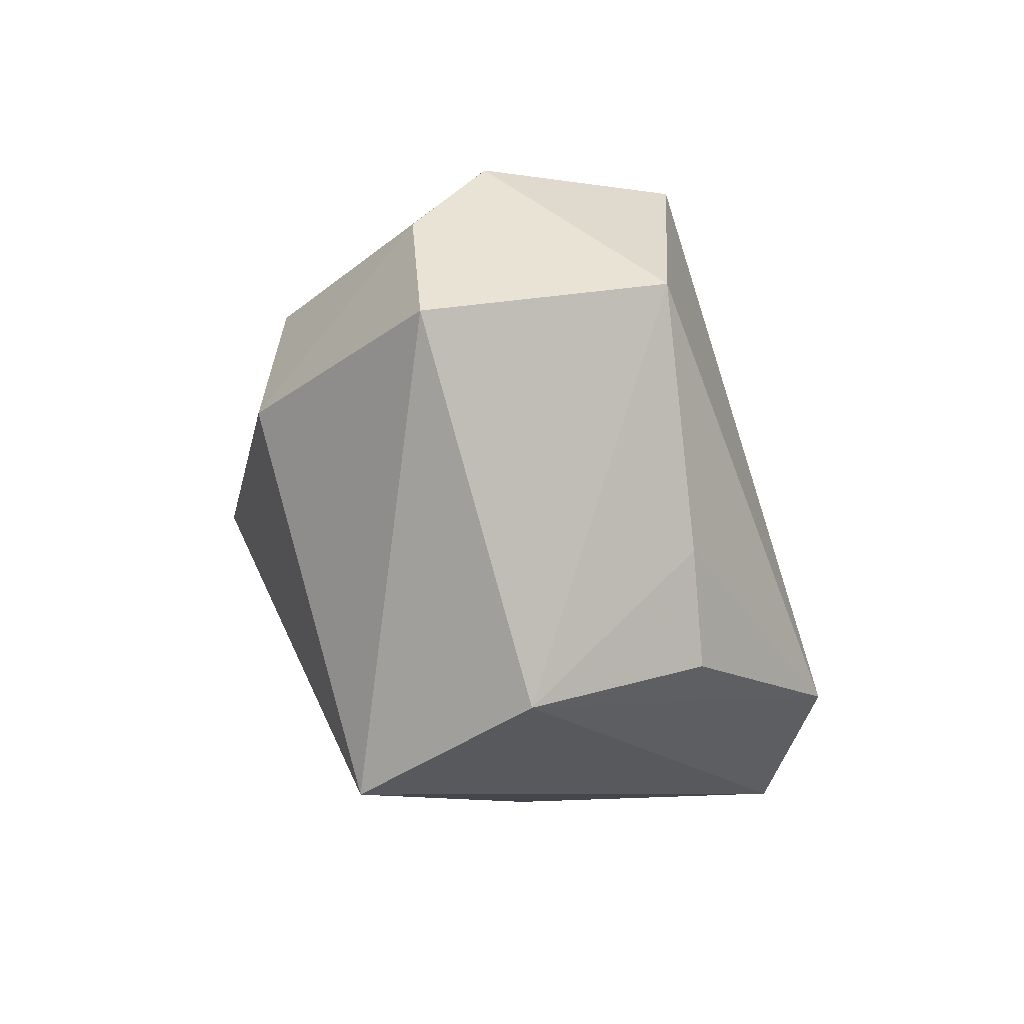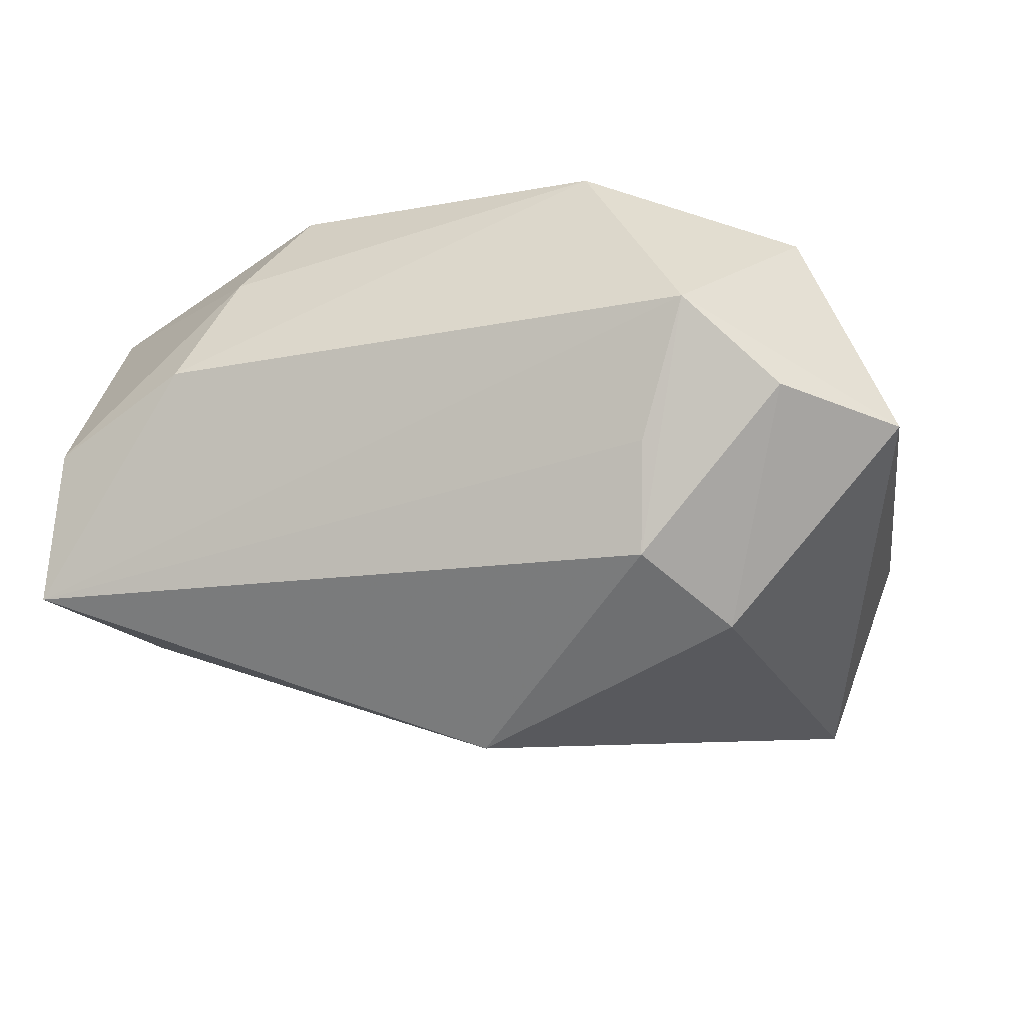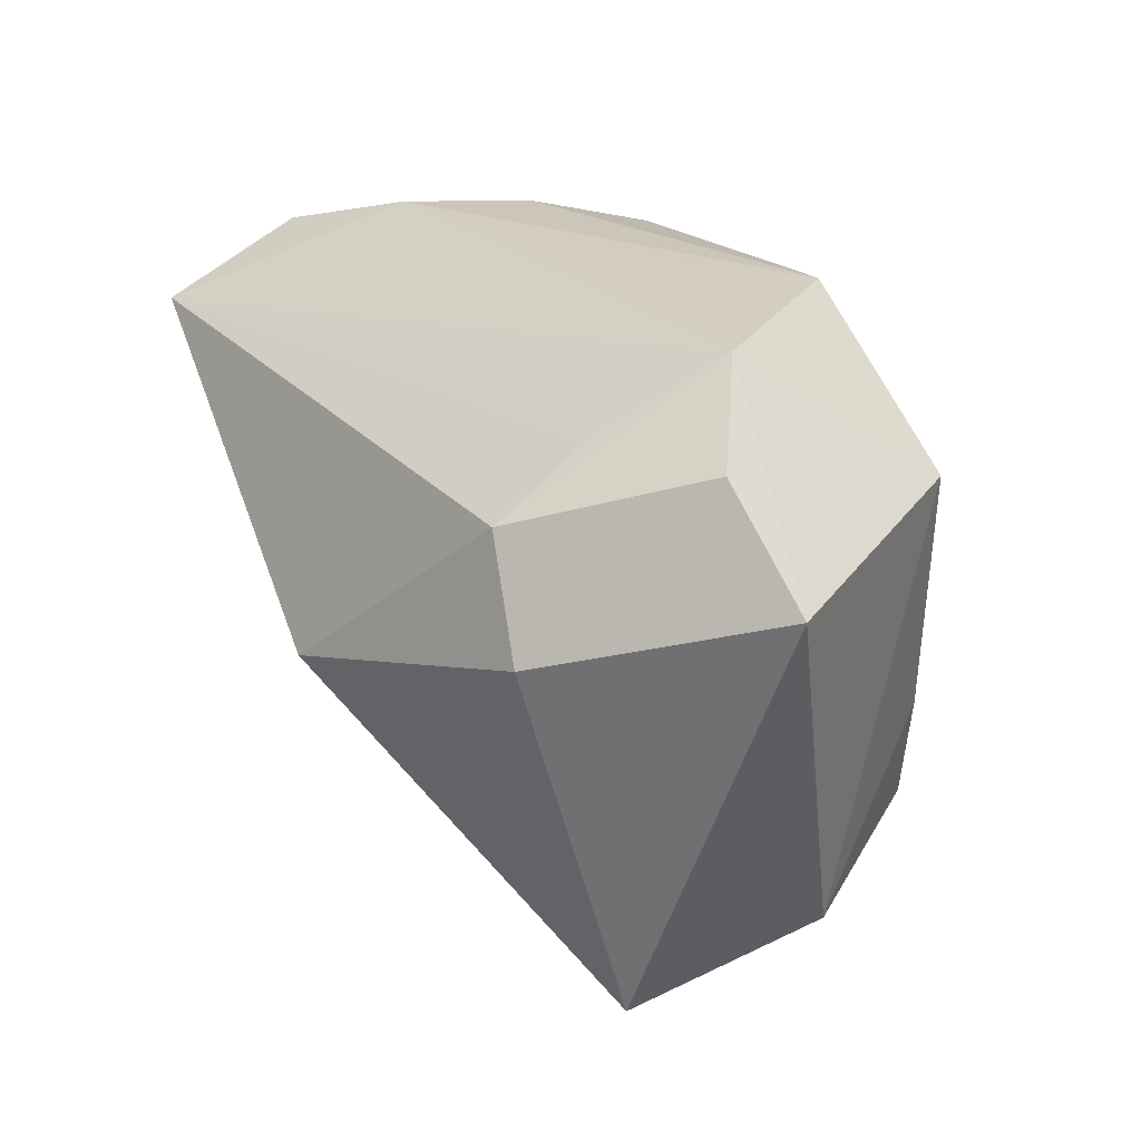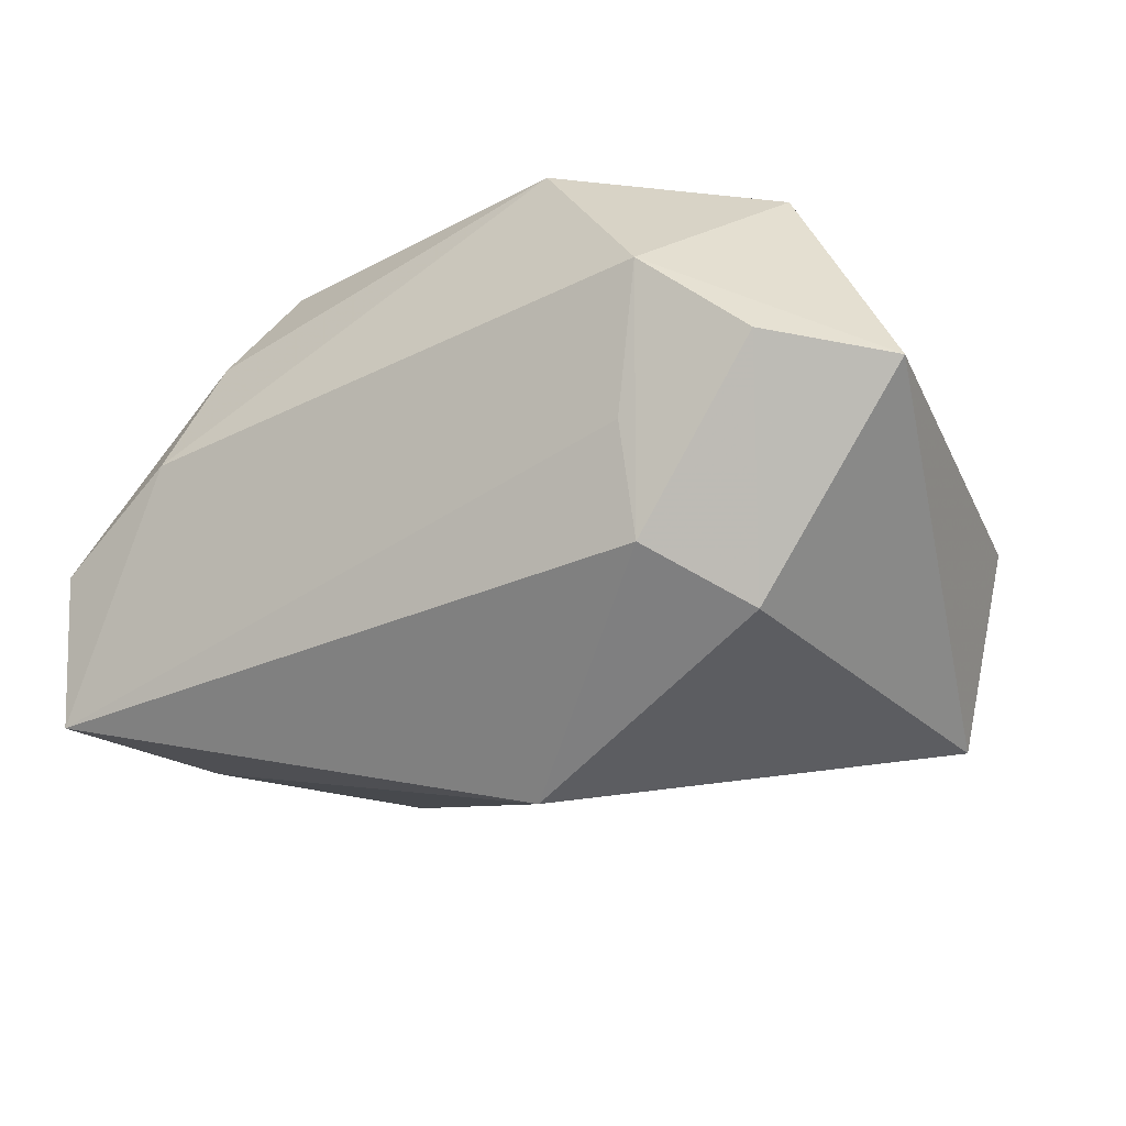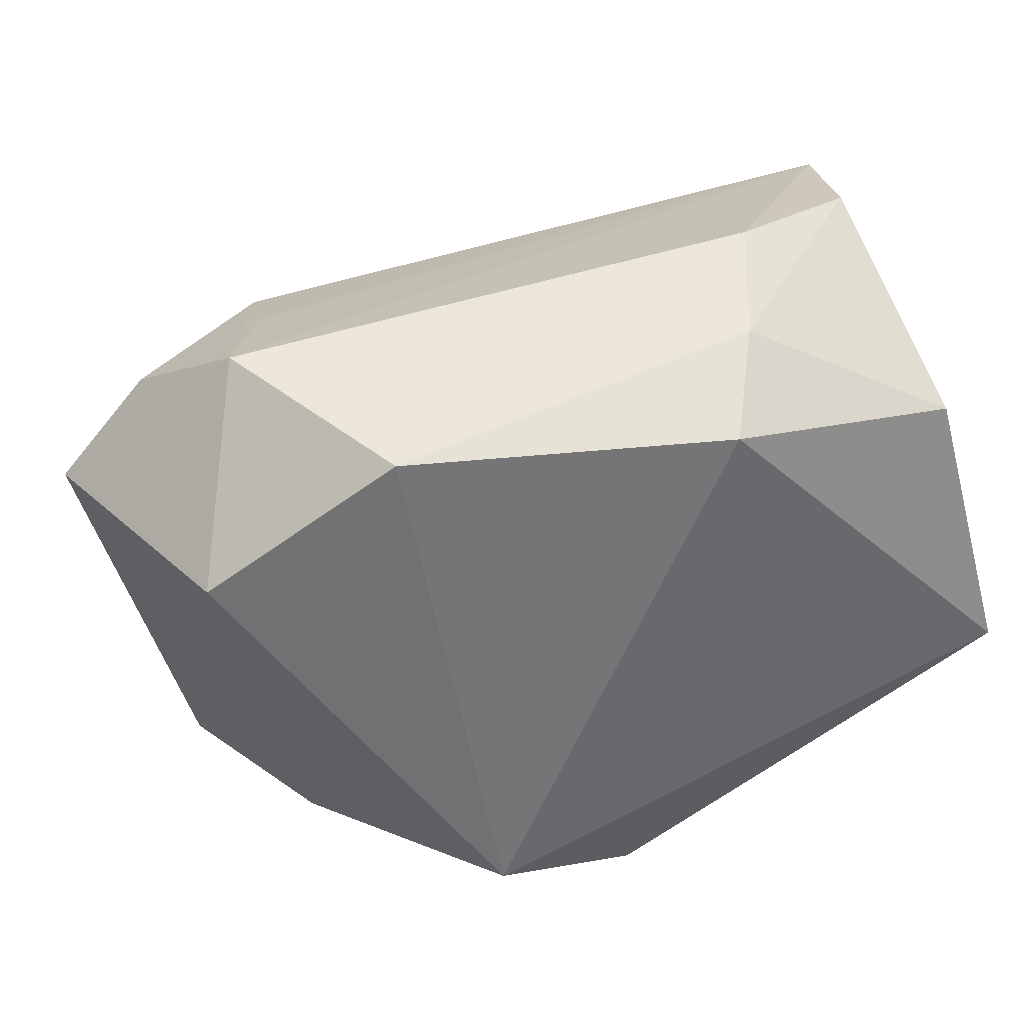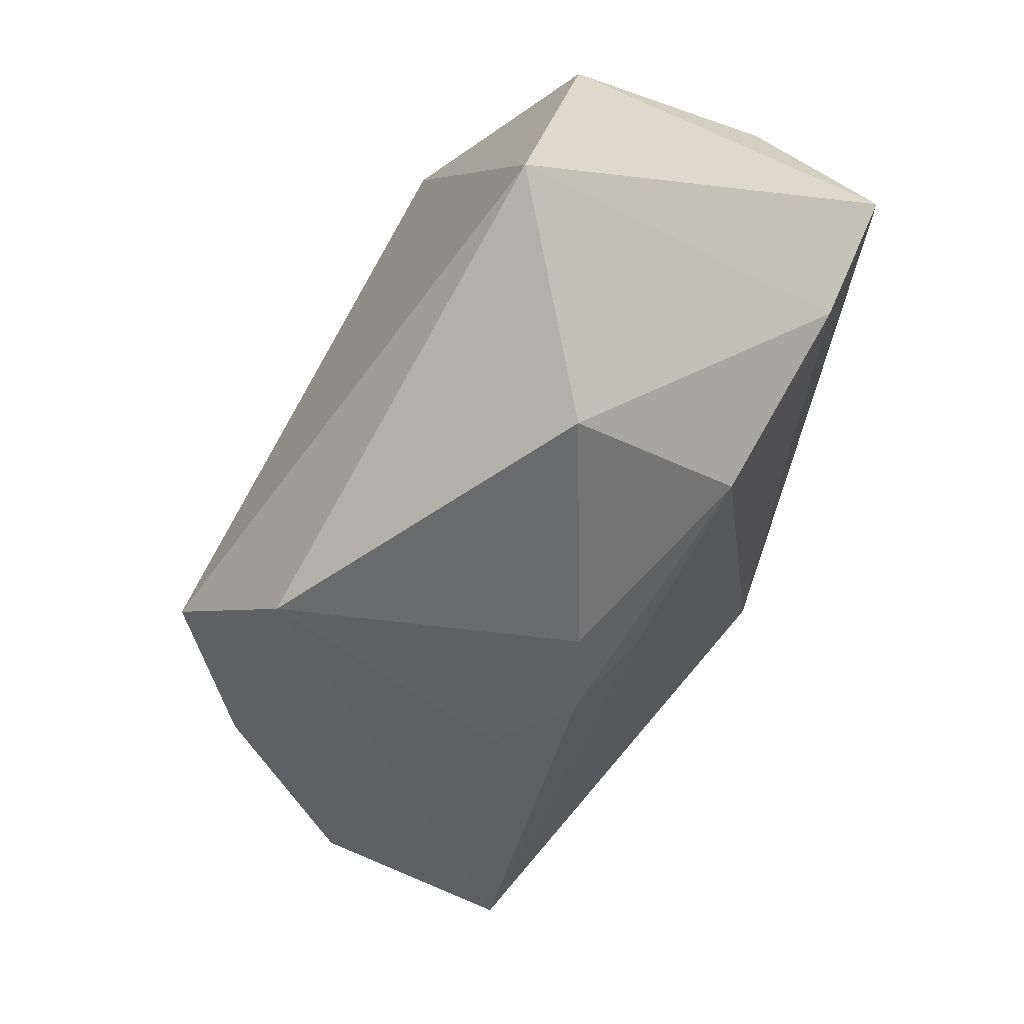
<metadata>
{"format":"obj","ext":"obj","renderer":"f3d","projection":"perspective","resolution":1024,"background":"white","views":[{"elev":-4.1,"azim":-96.0,"up":"+Y"},{"elev":-40.2,"azim":-161.6,"up":"+Z"},{"elev":24.7,"azim":-130.4,"up":"+Y"},{"elev":-47.3,"azim":-147.4,"up":"+Z"},{"elev":50.6,"azim":-25.1,"up":"+Y"},{"elev":-45.7,"azim":54.2,"up":"+Y"}]}
</metadata>
<code>
v -0.03444 -0.006499 0.01146
v 0.005478 -0.03184 -0.004744
v 0.01826 0.02979 0.009531
v 0.03741 0.002656 -0.01384
v 0.03758 0.01773 0.01776
v 0.001339 -0.001221 -0.0322
v -0.0004655 -0.03112 0.0255
v -0.01985 0.0306 0.01156
v 0.01092 -0.02585 -0.008246
v -0.02884 0.03053 -0.007793
v 0.04183 -0.01082 0.02765
v -0.04555 0.01399 -0.01504
v 0.04225 0.01953 -0.01848
v 0.03253 -0.02844 0.01526
v 0.02402 0.0306 -0.002084
v -0.01664 -0.0204 0.02765
v -0.02036 0.01716 -0.02674
v 0.02793 -0.01902 -0.006807
v -0.01011 0.0306 0.005296
v 0.01188 0.02721 0.0195
v 0.01287 -0.03173 0.0004438
v -0.02965 -0.02934 -0.0195
v -0.03908 -0.02109 -0.004385
v 0.03805 0.02653 -0.006027
v -0.02256 0.02337 -0.01819
v -0.003692 -0.03166 -0.00142
v -0.03842 0.01807 0.008337
v -0.03612 0.02361 -0.01518
v -0.03209 -0.01732 0.01264
v -0.02639 0.006919 -0.02936
f 6 17 13
f 12 22 23
f 16 23 7
f 7 23 22
f 30 22 12
f 6 22 30
f 30 17 6
f 16 8 27
f 12 23 27
f 20 8 16
f 19 8 15
f 12 27 10
f 10 27 8
f 8 19 10
f 10 19 15
f 15 13 10
f 9 22 6
f 6 18 9
f 14 18 4
f 6 13 4
f 4 18 6
f 22 9 2
f 2 9 18
f 29 23 16
f 15 8 3
f 8 20 3
f 24 13 15
f 15 3 24
f 12 10 28
f 28 10 17
f 28 30 12
f 17 30 28
f 25 13 17
f 17 10 25
f 25 10 13
f 14 7 21
f 7 2 21
f 21 18 14
f 21 2 18
f 26 7 22
f 22 2 26
f 26 2 7
f 1 27 23
f 23 29 1
f 16 27 1
f 1 29 16
f 11 7 14
f 14 4 11
f 11 4 13
f 16 7 11
f 11 20 16
f 5 3 20
f 5 24 3
f 20 11 5
f 13 24 5
f 5 11 13

</code>
